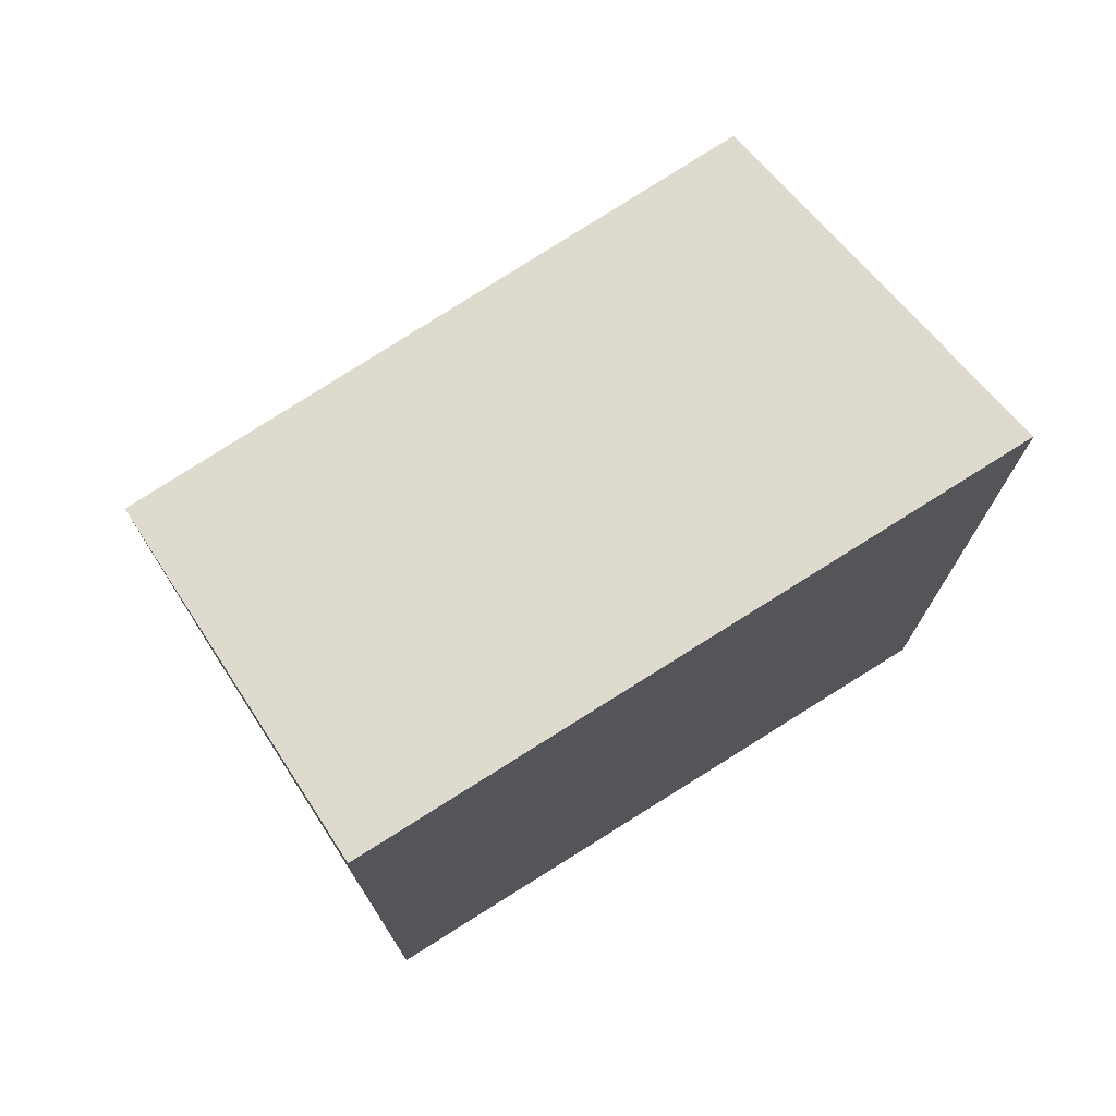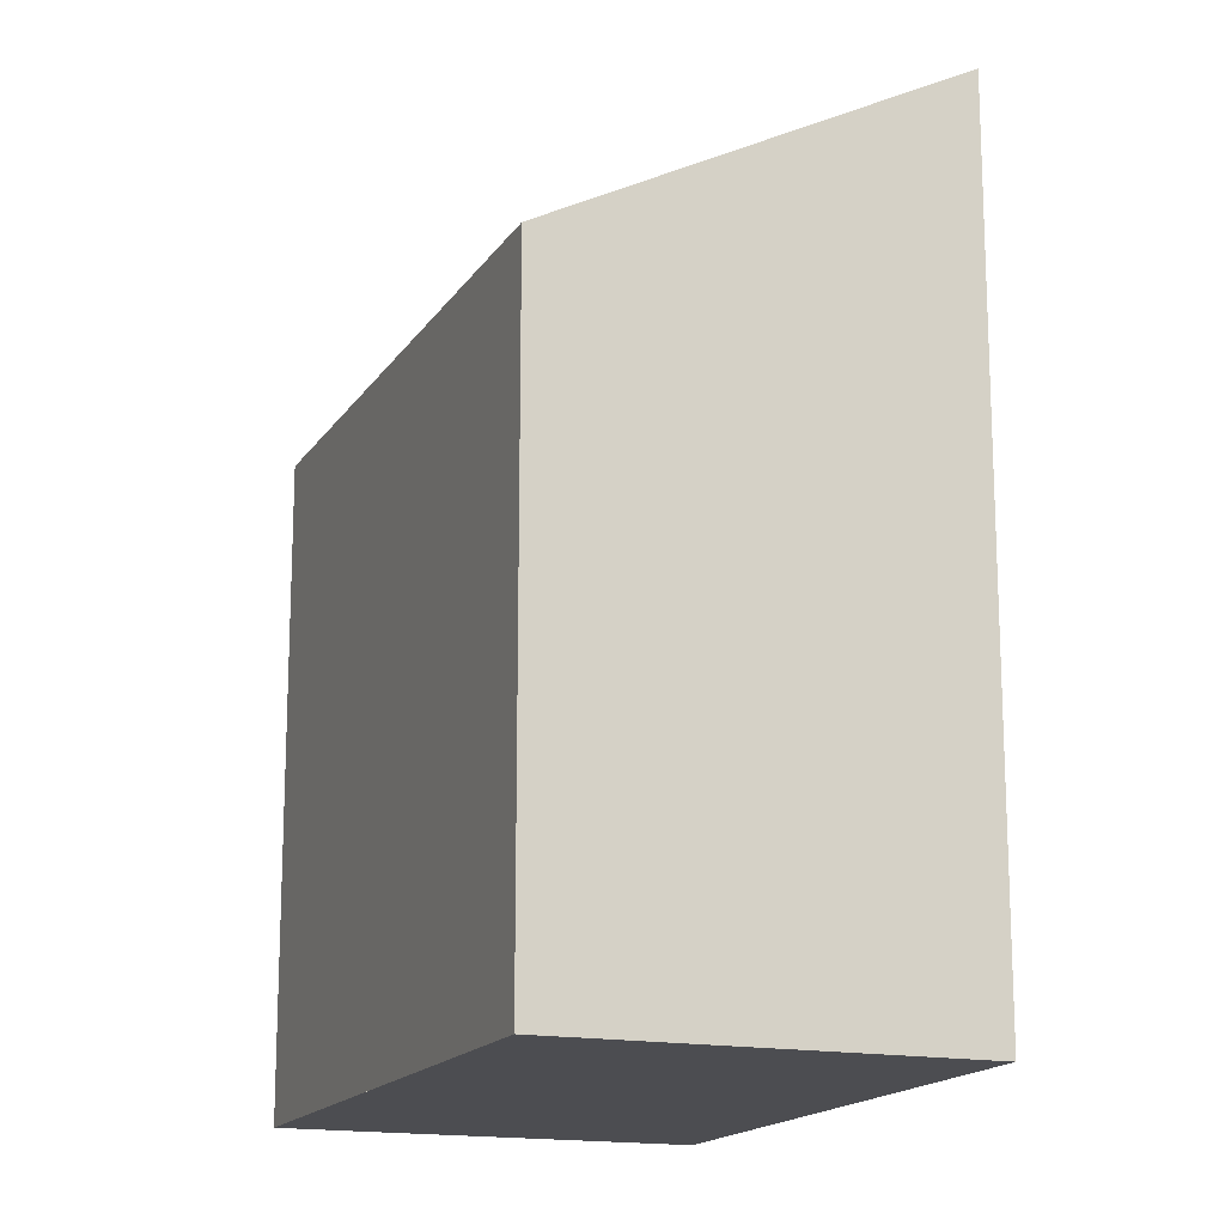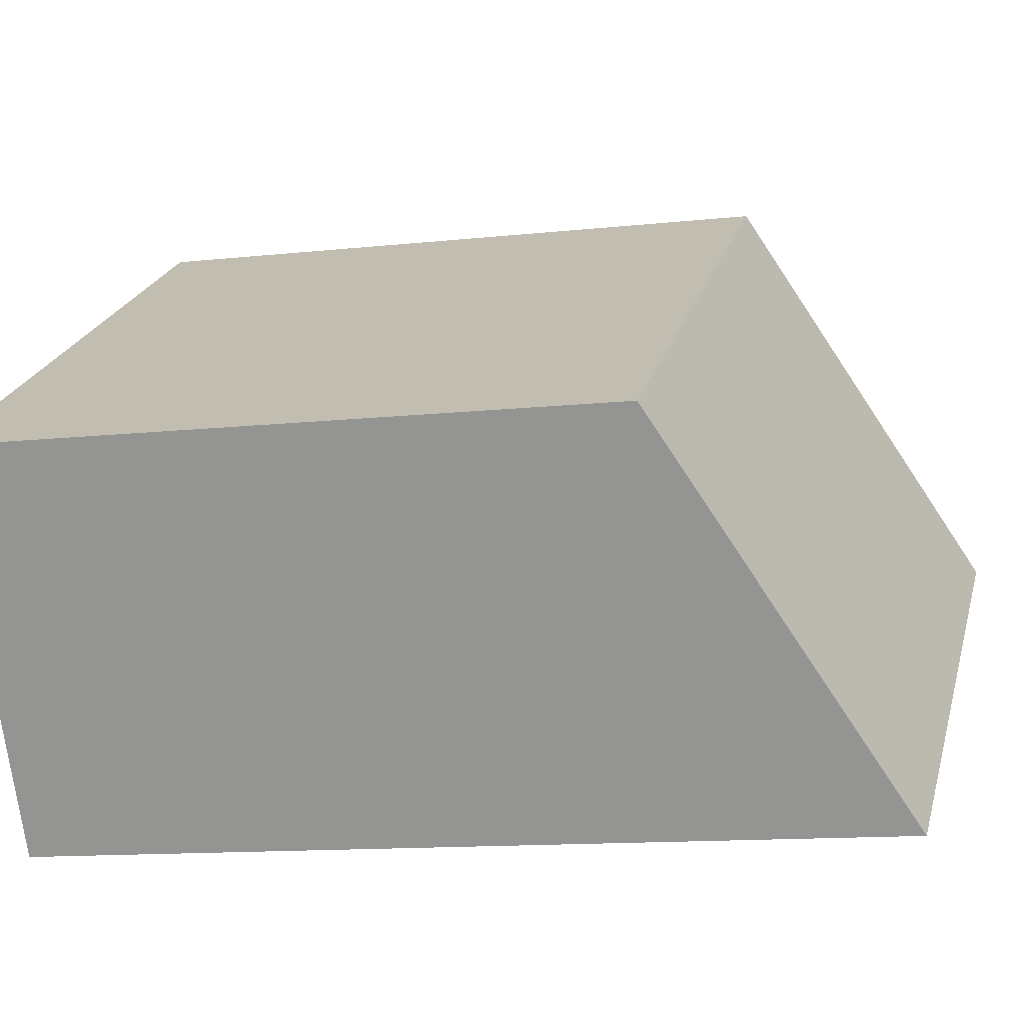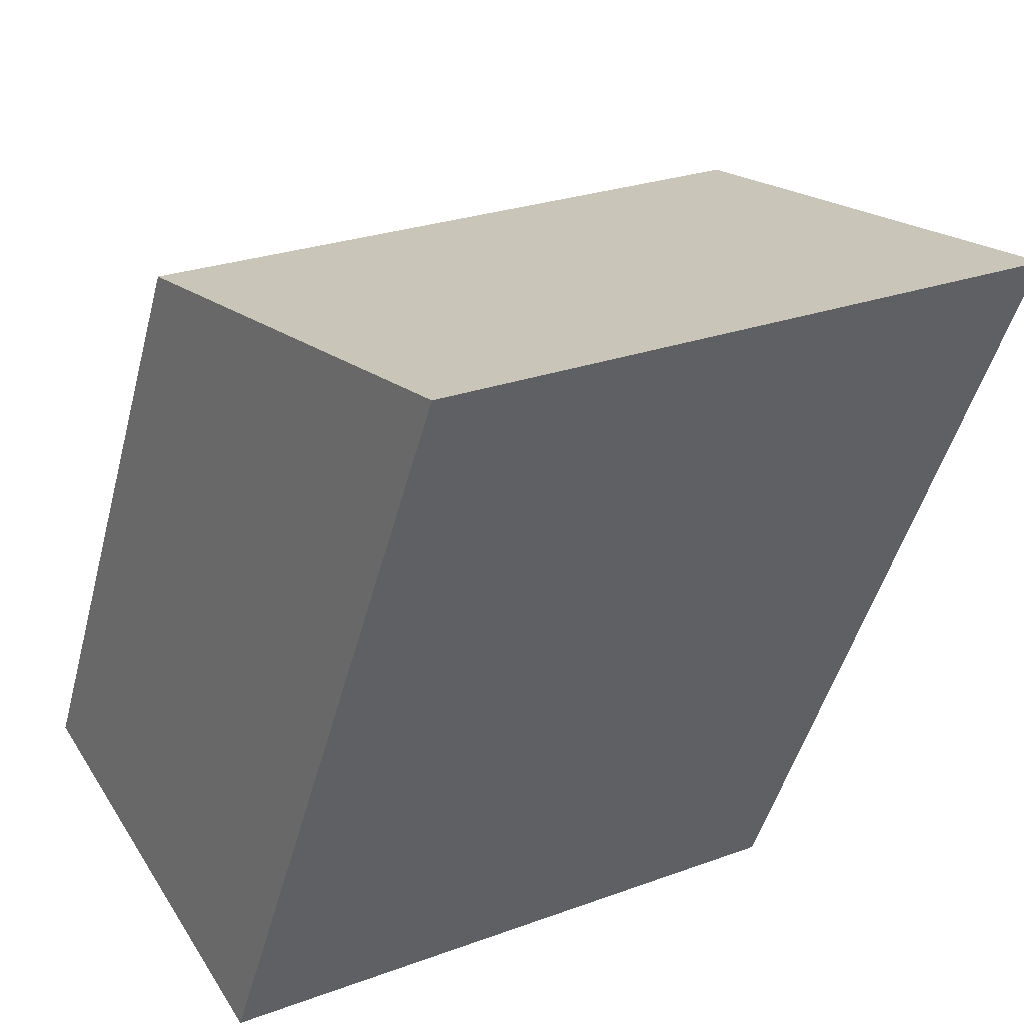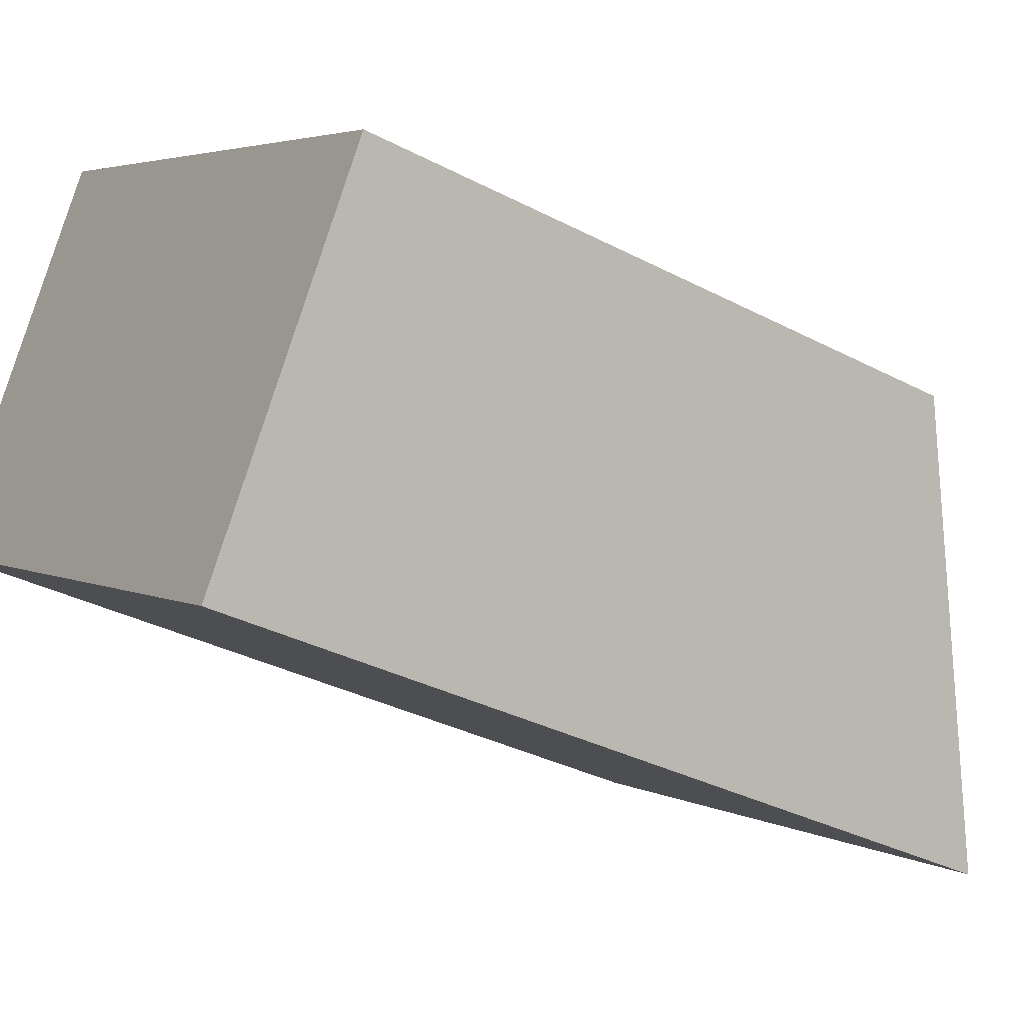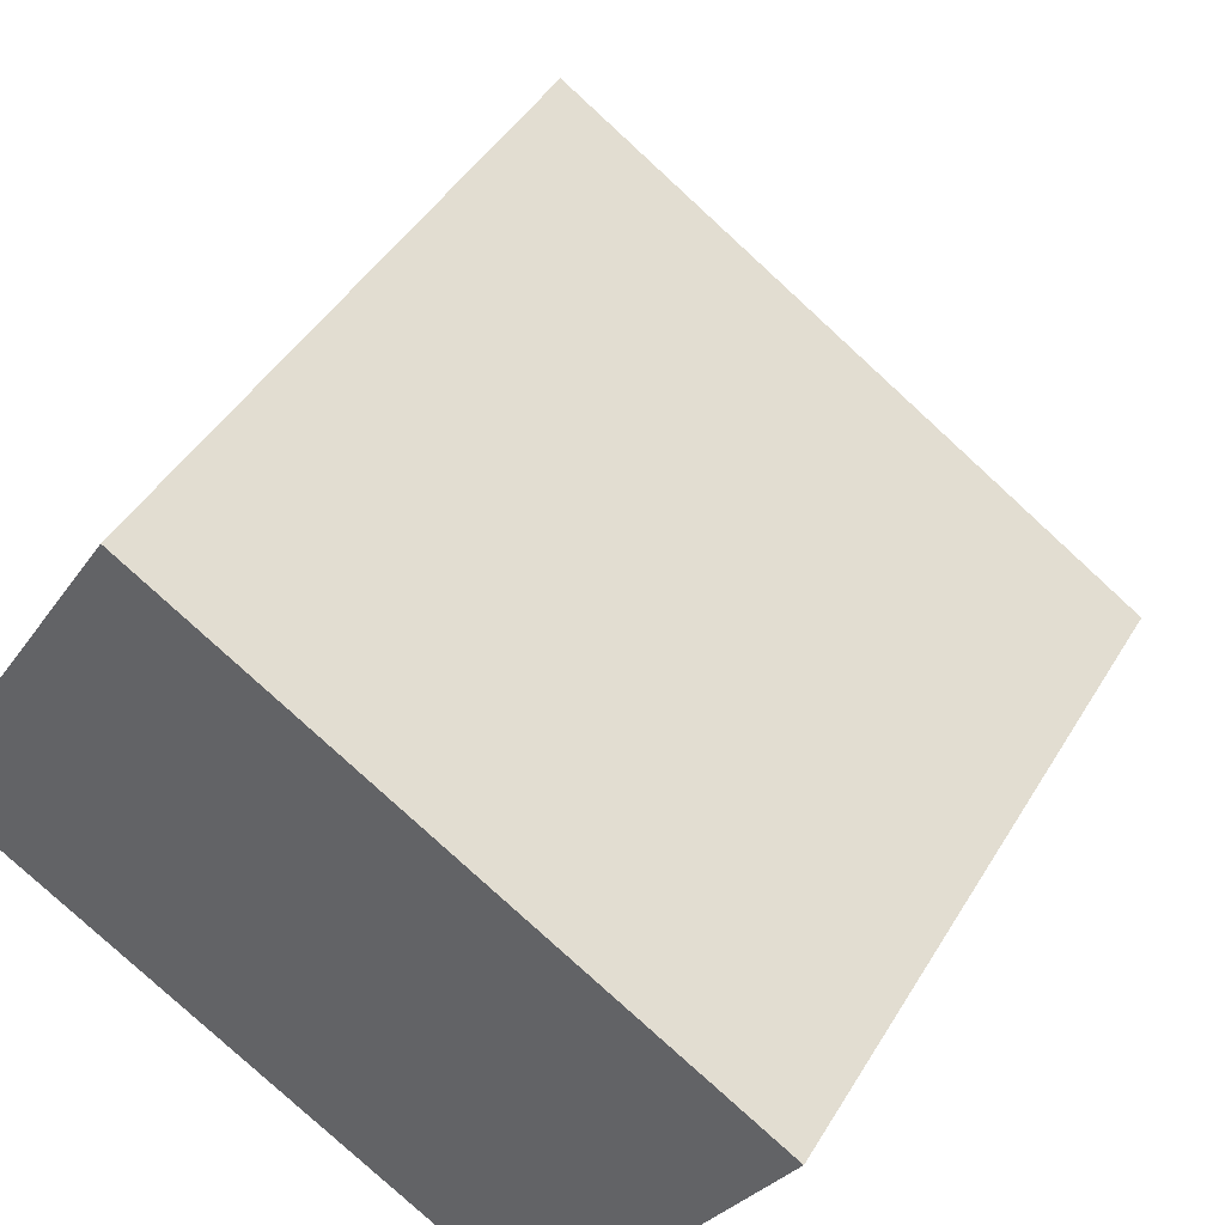
<metadata>
{"format":"obj","ext":"obj","renderer":"f3d","projection":"perspective","resolution":1024,"background":"white","views":[{"elev":76.3,"azim":-0.7,"up":"+Z"},{"elev":-16.2,"azim":-79.5,"up":"+Z"},{"elev":-12.6,"azim":-75.8,"up":"+Y"},{"elev":-47.0,"azim":-14.3,"up":"+Y"},{"elev":-33.6,"azim":-125.6,"up":"+Y"},{"elev":43.8,"azim":-151.2,"up":"+Y"}]}
</metadata>
<code>
v -2010 -205.8 2.946
v -2009 -207.5 3.918
v -2011 -209 3.859
v -2012 -207.4 2.905
v -2009 -206.6 3.401
v -2012 -208.2 3.36
v -2009 -207.5 3.917
v -2009 -206.6 3.401
v -2010 -205.9 2.946
v -2012 -207.9 3.175
v -2009 -206.4 3.233
v -2009 -206.3 3.234
v -2012 -207.9 3.176
v -2012 -207.4 2.906
v -2012 -208.2 3.361
v -2010 -206.4 3.23
v -2010 -205.9 2.944
v -2009 -206.7 3.399
v -2011 -209 3.86
v -2009 -207.6 3.915
v -2009 -206.3 3.234
v -2010 -205.8 2.946
v -2010 -205.8 -4.441e-16
v -2009 -206.3 -4.441e-16
v -2009 -207.5 3.917
v -2009 -207.5 3.918
v -2009 -207.5 4.441e-16
v -2009 -207.5 0
v -2012 -208.2 3.36
v -2011 -209 3.859
v -2011 -209 0
v -2012 -208.2 -4.441e-16
v -2012 -207.4 2.906
v -2012 -207.4 2.905
v -2012 -207.4 0
v -2012 -207.4 0
v -2009 -207.5 3.918
v -2009 -206.6 3.401
v -2009 -206.6 0
v -2009 -207.5 4.441e-16
v -2012 -207.9 3.175
v -2012 -208.2 3.36
v -2012 -208.2 -4.441e-16
v -2012 -207.9 0
v -2009 -207.6 3.915
v -2009 -207.5 3.917
v -2009 -207.5 0
v -2009 -207.6 0
v -2010 -205.8 2.946
v -2010 -205.9 2.946
v -2010 -205.9 -4.441e-16
v -2010 -205.8 -4.441e-16
v -2012 -207.4 2.905
v -2012 -207.9 3.175
v -2012 -207.9 0
v -2012 -207.4 0
v -2009 -206.6 3.401
v -2009 -206.3 3.234
v -2009 -206.3 -4.441e-16
v -2009 -206.6 0
v -2010 -205.9 2.944
v -2012 -207.4 2.906
v -2012 -207.4 0
v -2010 -205.9 0
v -2010 -205.9 2.946
v -2010 -205.9 2.944
v -2010 -205.9 0
v -2010 -205.9 -4.441e-16
v -2011 -209 3.859
v -2011 -209 3.86
v -2011 -209 -4.441e-16
v -2011 -209 0
v -2011 -209 3.86
v -2009 -207.6 3.915
v -2009 -207.6 0
v -2011 -209 -4.441e-16
v -2010 -205.8 0
v -2009 -207.5 0
v -2011 -209 0
v -2012 -207.4 0
f 12 5 8 11
f 8 5 2 7
f 18 8 7 20
f 16 11 8 18
f 17 9 11 16
f 11 9 1 12
f 13 10 4 14
f 15 6 10 13
f 16 13 14 17
f 18 15 13 16
f 19 3 6 15
f 20 19 15 18
f 22 23 24 21
f 26 27 28 25
f 30 31 32 29
f 34 35 36 33
f 38 39 40 37
f 42 43 44 41
f 46 47 48 45
f 50 51 52 49
f 54 55 56 53
f 58 59 60 57
f 62 63 64 61
f 66 67 68 65
f 70 71 72 69
f 74 75 76 73
f 78 79 80 77

</code>
